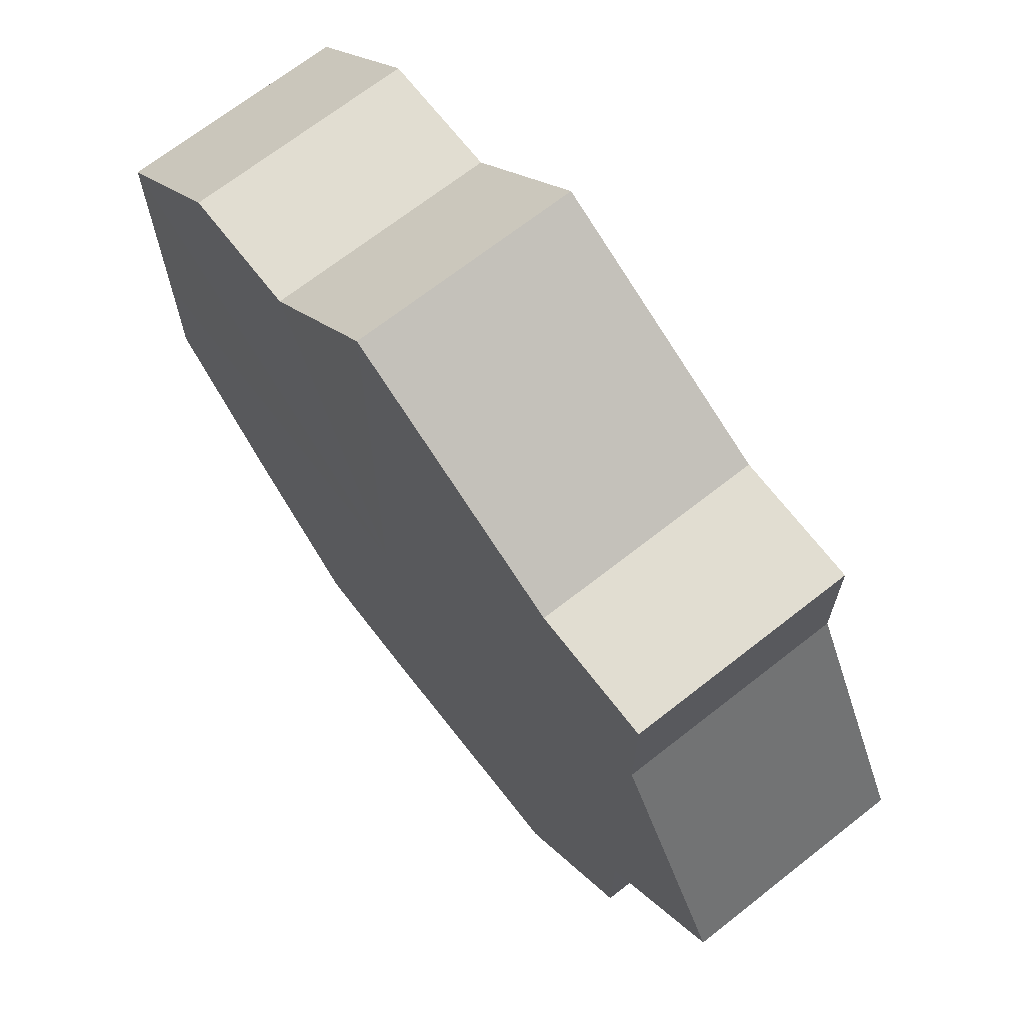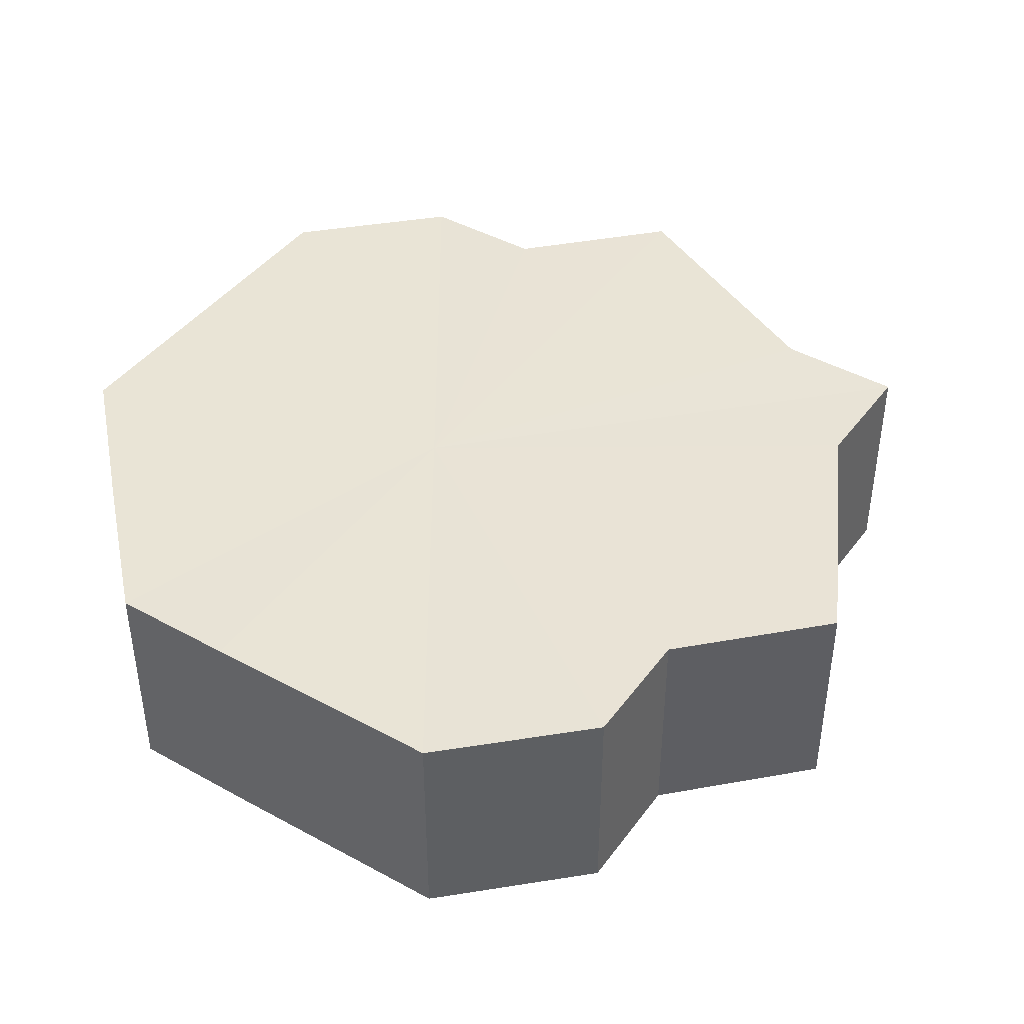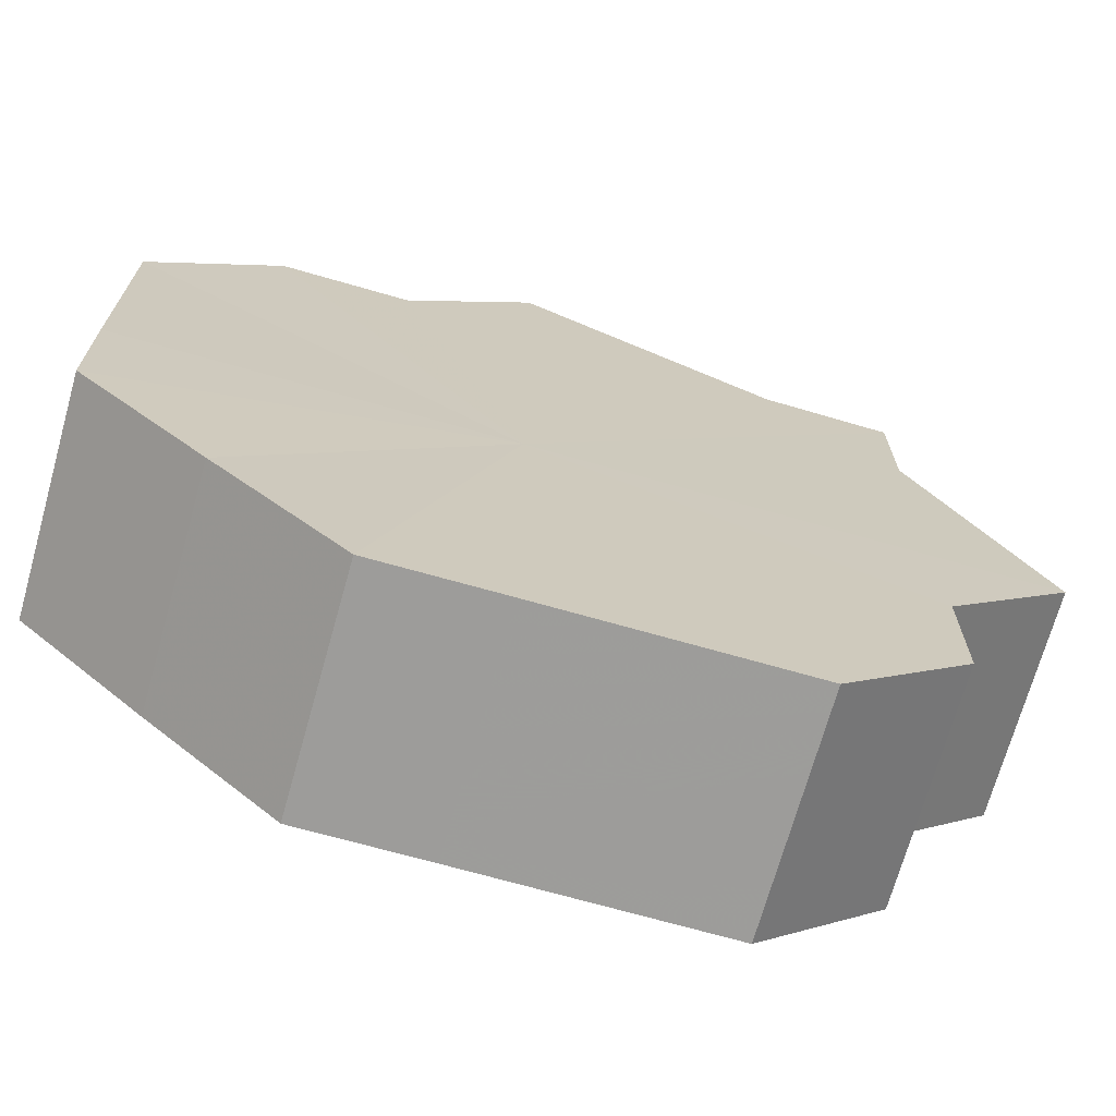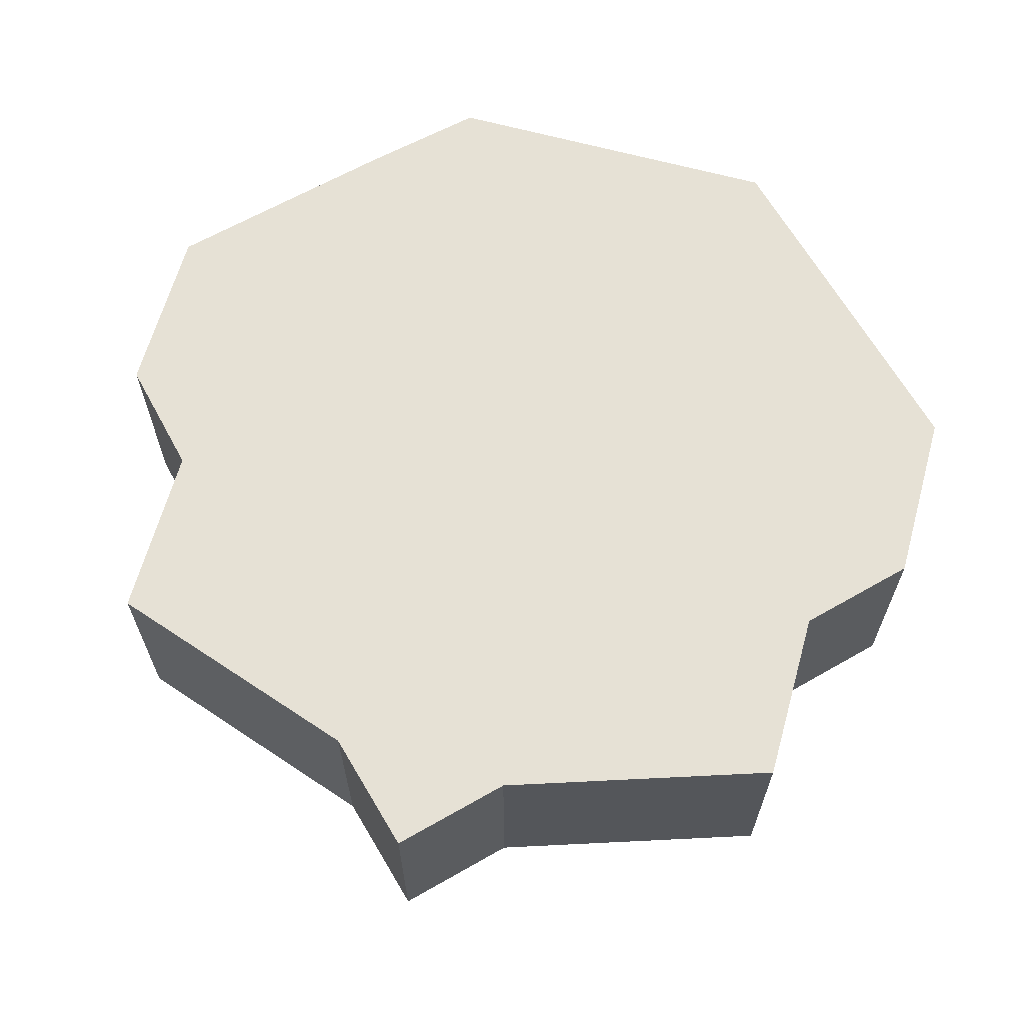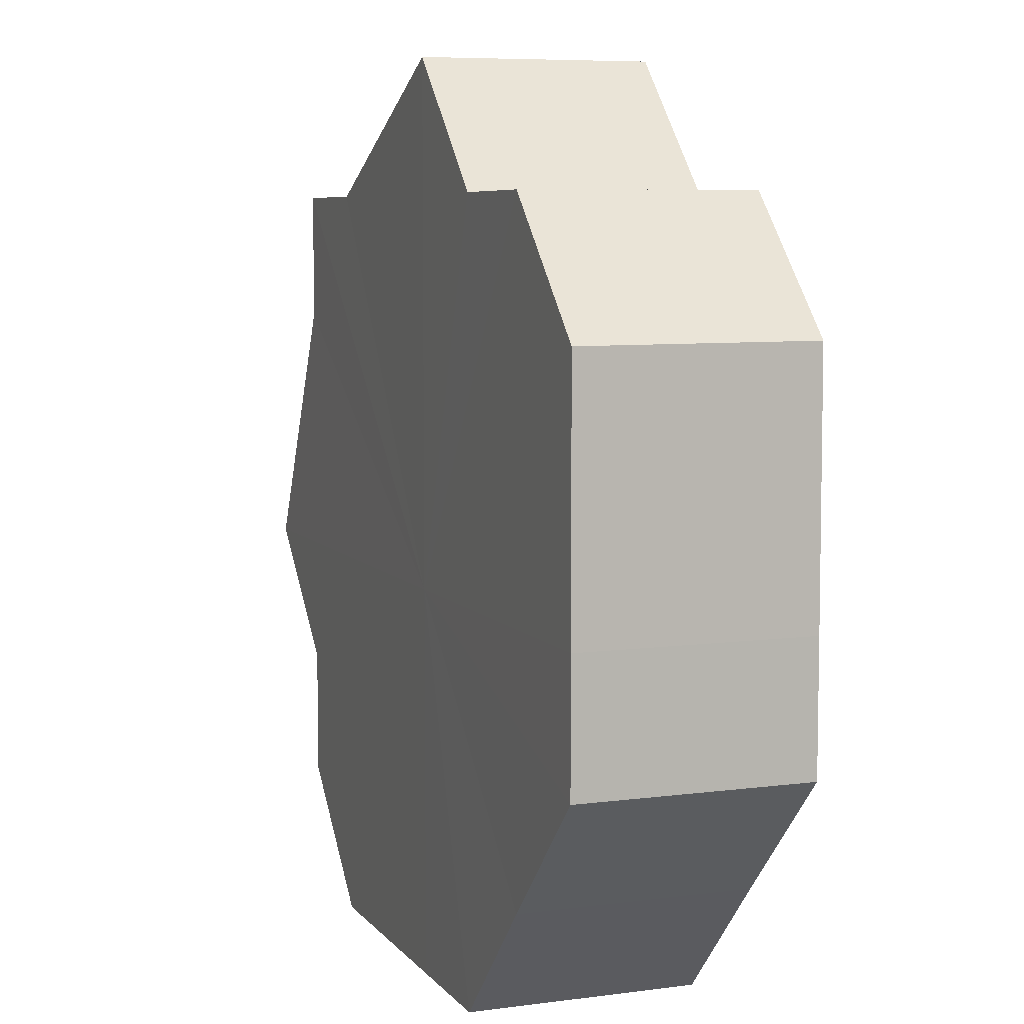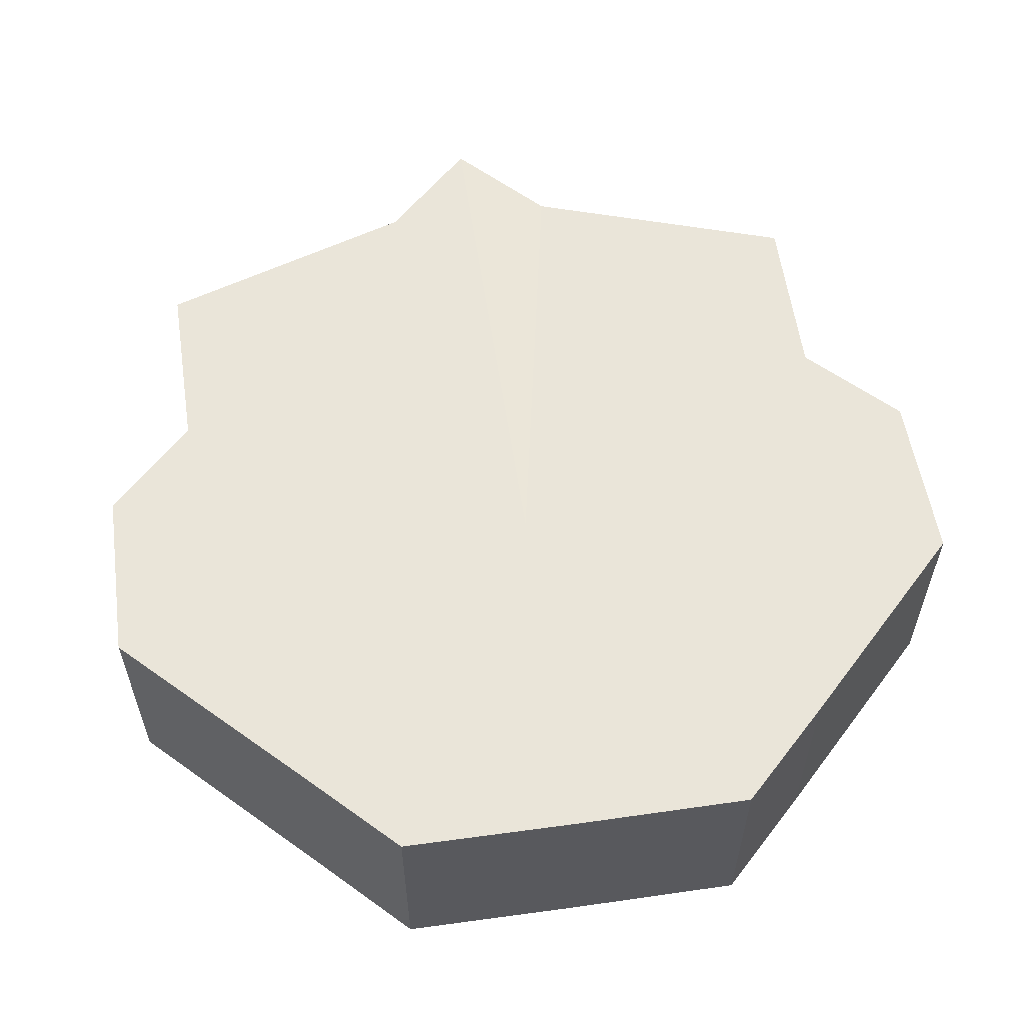
<metadata>
{"format":"obj","ext":"obj","renderer":"f3d","projection":"perspective","resolution":1024,"background":"white","views":[{"elev":68.8,"azim":-128.0,"up":"+Y"},{"elev":42.3,"azim":123.3,"up":"+Z"},{"elev":-70.2,"azim":164.1,"up":"+Y"},{"elev":64.5,"azim":-119.4,"up":"+Z"},{"elev":6.7,"azim":69.6,"up":"+Y"},{"elev":57.9,"azim":36.7,"up":"+Z"}]}
</metadata>
<code>
o 13957
v 2229 1867 8.023
v 2229 1867 8.023
v 2229 1867 8.041
v 2229 1867 8.023
v 2229 1867 8.041
v 2229 1867 8.023
v 2229 1867 8.041
v 2229 1867 8.023
v 2229 1867 8.041
v 2229 1867 8.023
v 2229 1867 8.041
v 2229 1867 8.023
v 2229 1867 8.041
v 2229 1867 8.023
v 2229 1867 8.041
v 2229 1867 8.023
v 2229 1867 8.041
v 2229 1867 8.023
v 2229 1867 8.041
v 2229 1867 8.023
v 2229 1867 8.041
v 2229 1867 8.023
v 2229 1867 8.041
v 2229 1867 8.023
v 2229 1867 8.041
v 2229 1867 8.023
v 2229 1867 8.041
v 2229 1867 8.023
v 2229 1867 8.041
v 2229 1867 8.023
v 2229 1867 8.041
v 2229 1867 8.023
v 2229 1867 8.041
v 2229 1867 8.023
v 2229 1867 8.041
v 2229 1867 8.023
v 2229 1867 8.041
v 2229 1867 8.023
v 2229 1867 8.041
v 2229 1867 8.023
v 2229 1867 8.041
v 2229 1867 8.023
v 2229 1867 8.041
v 2229 1867 8.023
v 2229 1867 8.041
v 2229 1867 8.023
v 2229 1867 8.041
v 2229 1867 8.023
v 2229 1867 8.041
v 2229 1867 8.023
v 2229 1867 8.041
v 2229 1867 8.023
v 2229 1867 8.041
v 2229 1867 8.023
v 2229 1867 8.041
v 2229 1867 8.023
v 2229 1867 8.041
v 2229 1867 8.023
v 2229 1867 8.041
v 2229 1867 8.023
v 2229 1867 8.041
v 2229 1867 8.023
v 2229 1867 8.041
v 2229 1867 8.023
v 2229 1867 8.041
v 2229 1867 8.023
v 2229 1867 8.023
v 2229 1867 8.023
v 2229 1867 8.023
v 2229 1867 8.023
v 2229 1867 8.023
v 2229 1867 8.023
v 2229 1867 8.023
v 2229 1867 8.023
v 2229 1867 8.023
v 2229 1867 8.023
v 2229 1867 8.023
v 2229 1867 8.023
v 2229 1867 8.023
v 2229 1867 8.023
v 2229 1867 8.023
v 2229 1867 8.041
v 2229 1867 8.041
v 2229 1867 8.041
v 2229 1867 8.041
v 2229 1867 8.041
v 2229 1867 8.041
v 2229 1867 8.041
v 2229 1867 8.041
v 2229 1867 8.041
v 2229 1867 8.041
v 2229 1867 8.041
v 2229 1867 8.041
v 2229 1867 8.041
v 2229 1867 8.041
v 2229 1867 8.041
v 2229 1867 8.041
v 2229 1867 8.041
f 1 2 3
f 2 4 5
f 6 1 7
f 8 6 9
f 10 8 11
f 12 10 13
f 14 12 15
f 16 14 17
f 18 16 19
f 20 18 21
f 22 20 23
f 24 22 25
f 26 24 27
f 28 26 29
f 30 28 31
f 32 30 33
f 33 34 35
f 35 36 37
f 37 38 39
f 39 40 41
f 41 42 43
f 43 44 45
f 45 46 47
f 47 48 49
f 49 50 51
f 51 52 53
f 53 54 55
f 55 56 57
f 57 58 59
f 59 60 61
f 61 62 63
f 63 64 65
f 66 64 67
f 66 68 64
f 66 67 69
f 66 70 68
f 66 69 71
f 66 72 70
f 66 71 73
f 66 74 72
f 66 73 75
f 66 76 74
f 66 75 77
f 66 78 76
f 66 77 79
f 66 80 78
f 66 79 81
f 66 81 80
f 82 83 84
f 82 85 83
f 82 84 86
f 82 87 85
f 82 86 88
f 82 89 87
f 82 88 90
f 82 91 89
f 82 90 92
f 82 93 91
f 82 92 94
f 82 95 93
f 82 94 96
f 82 97 95
f 82 96 98
f 82 98 97

</code>
